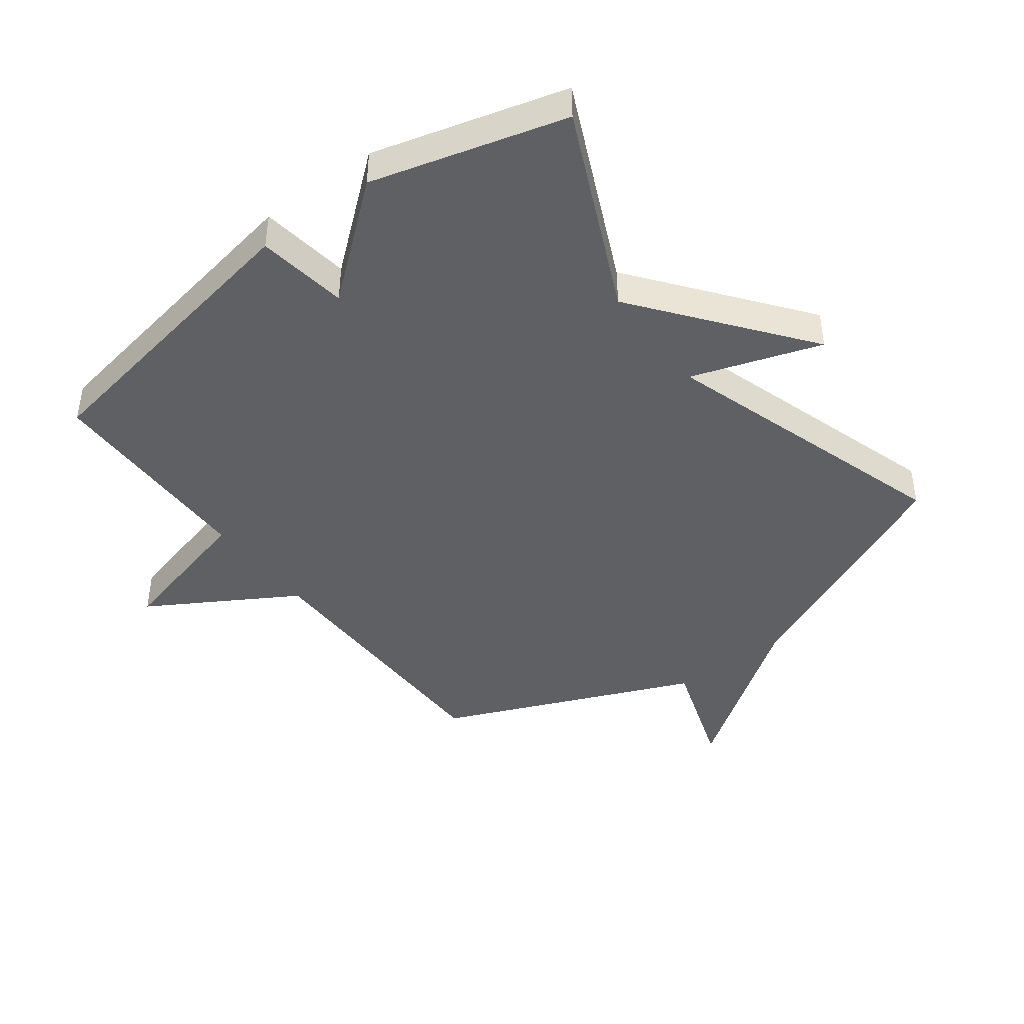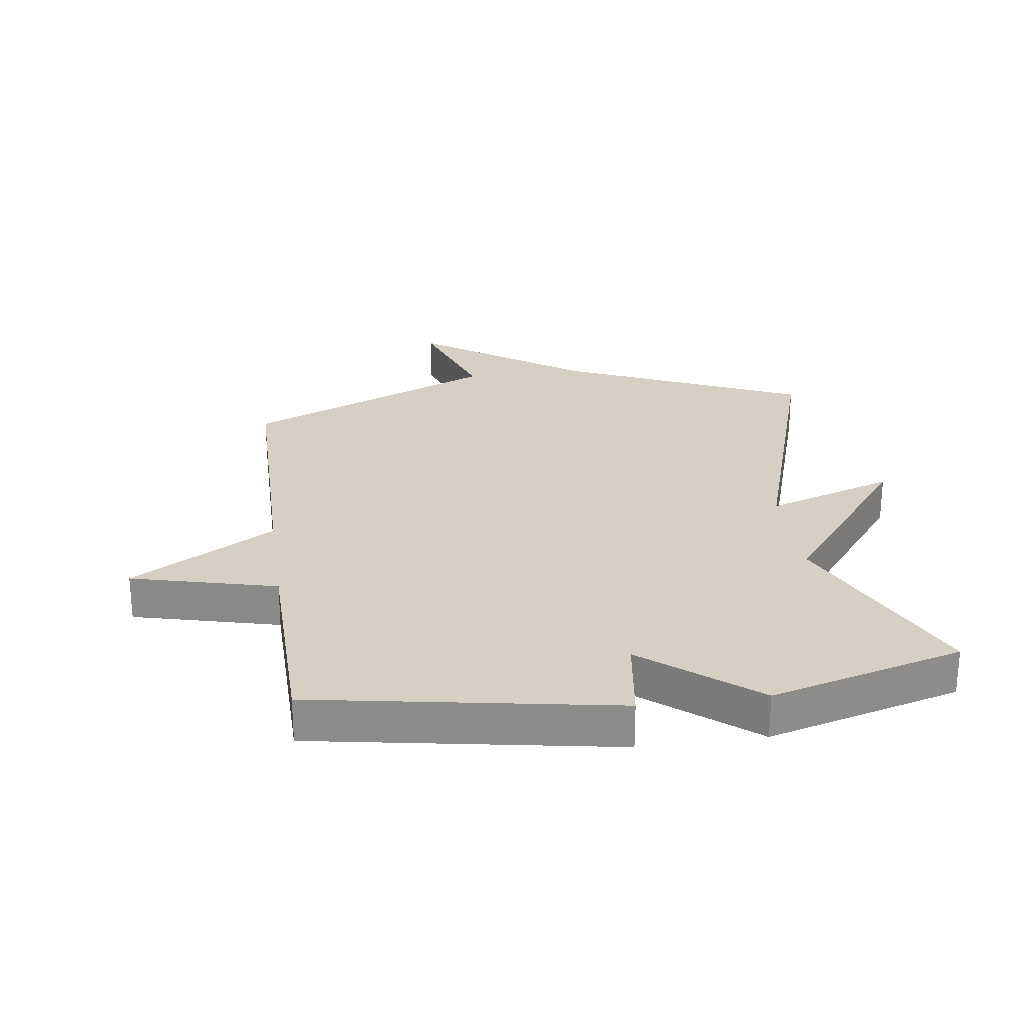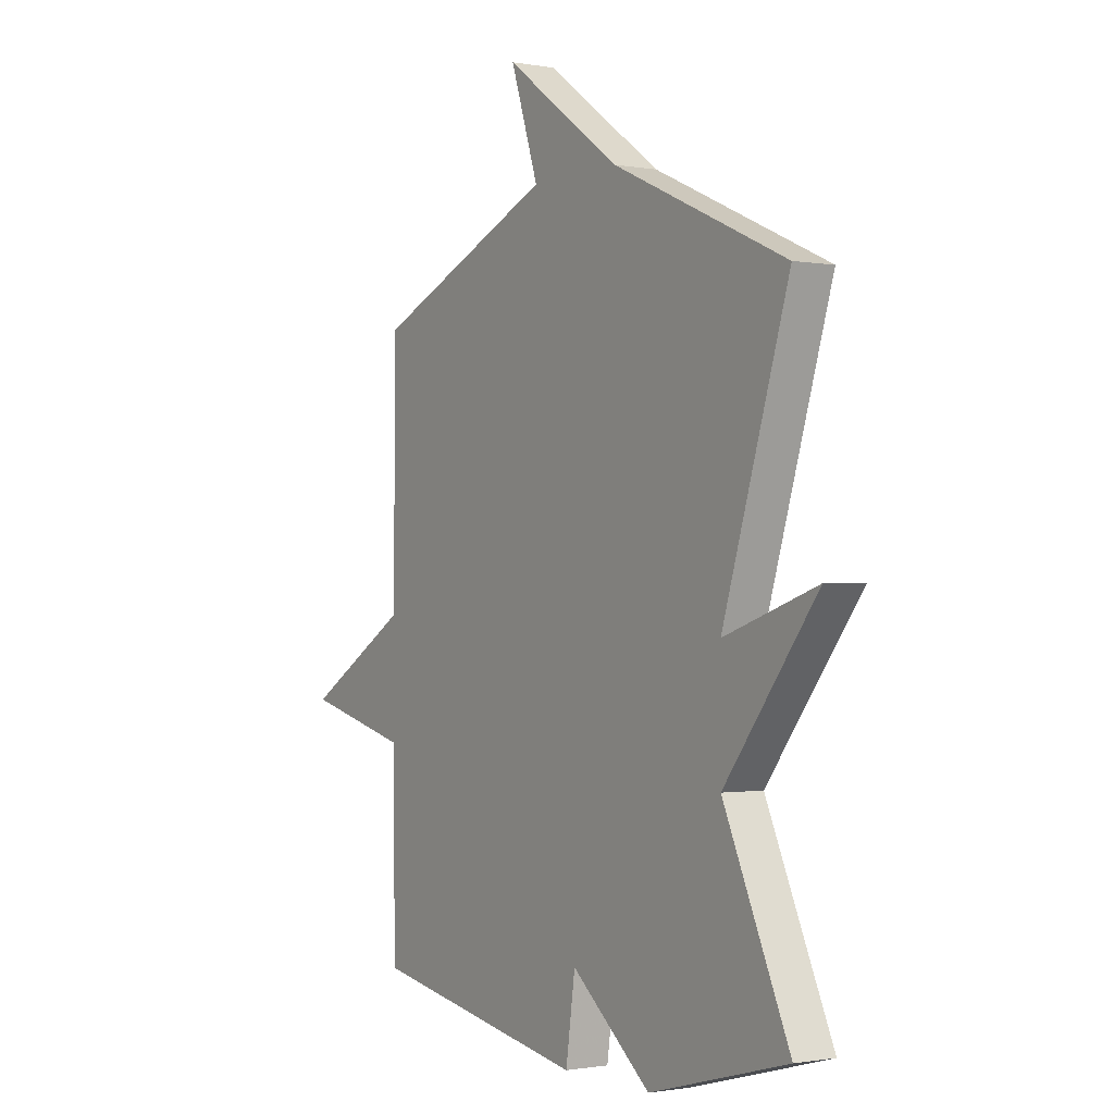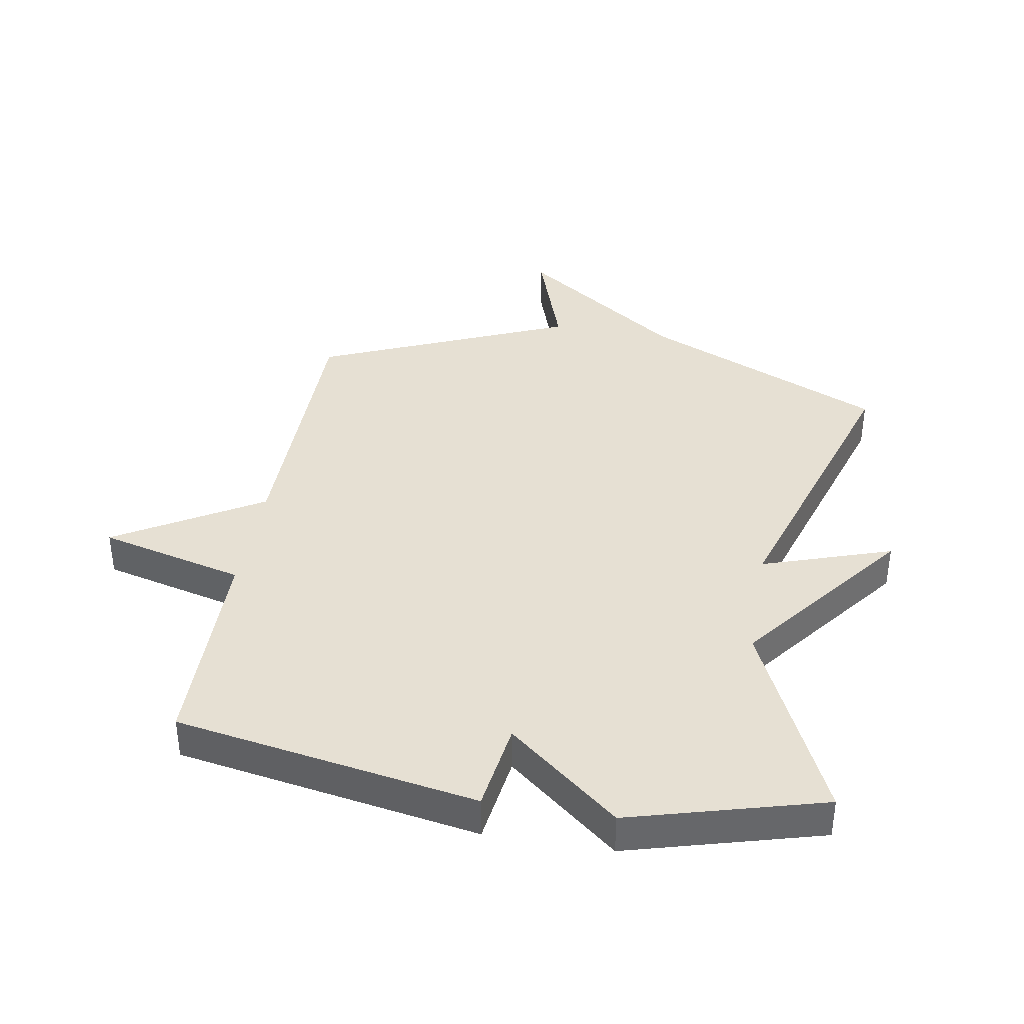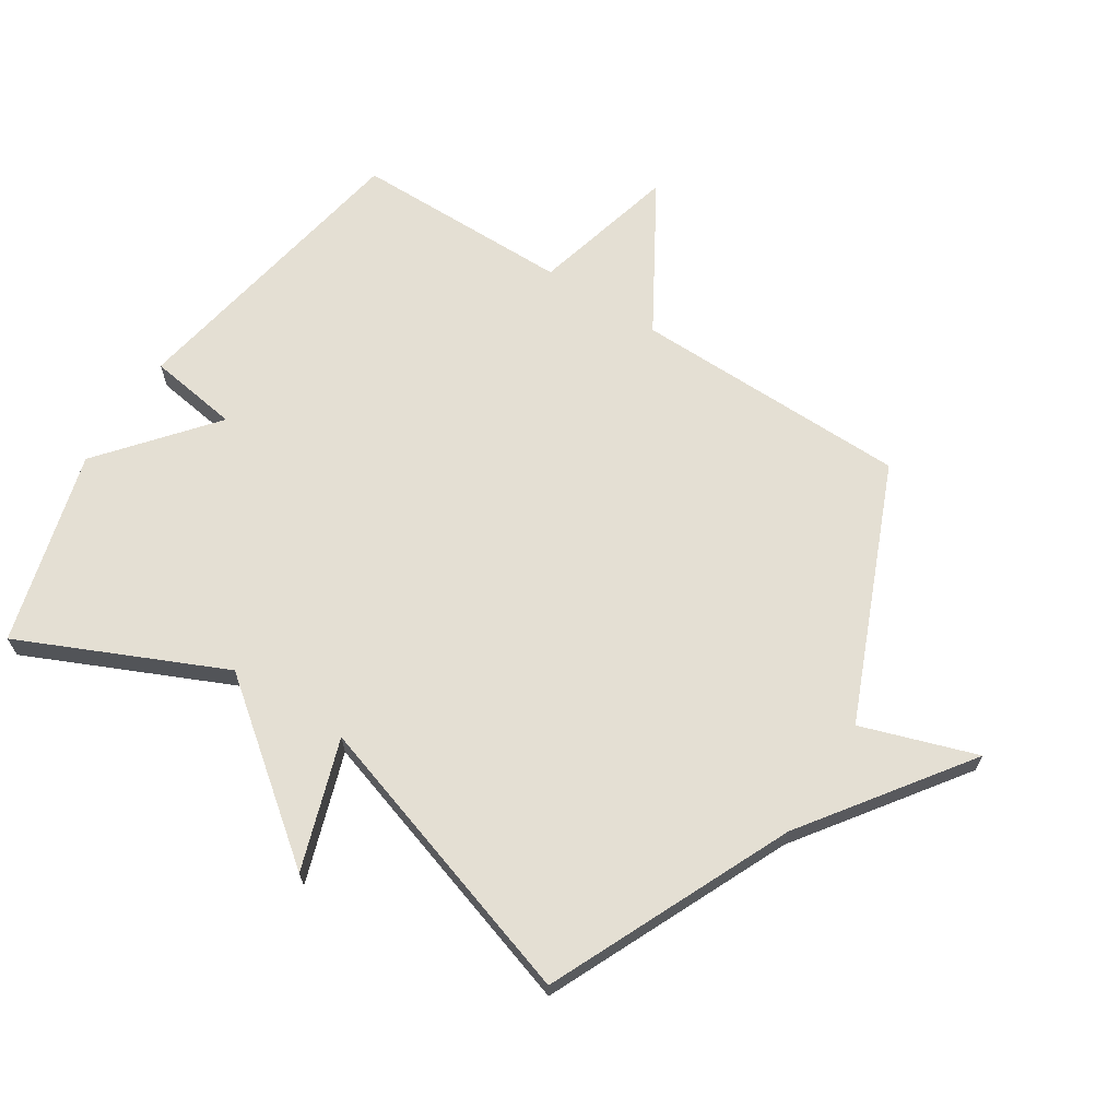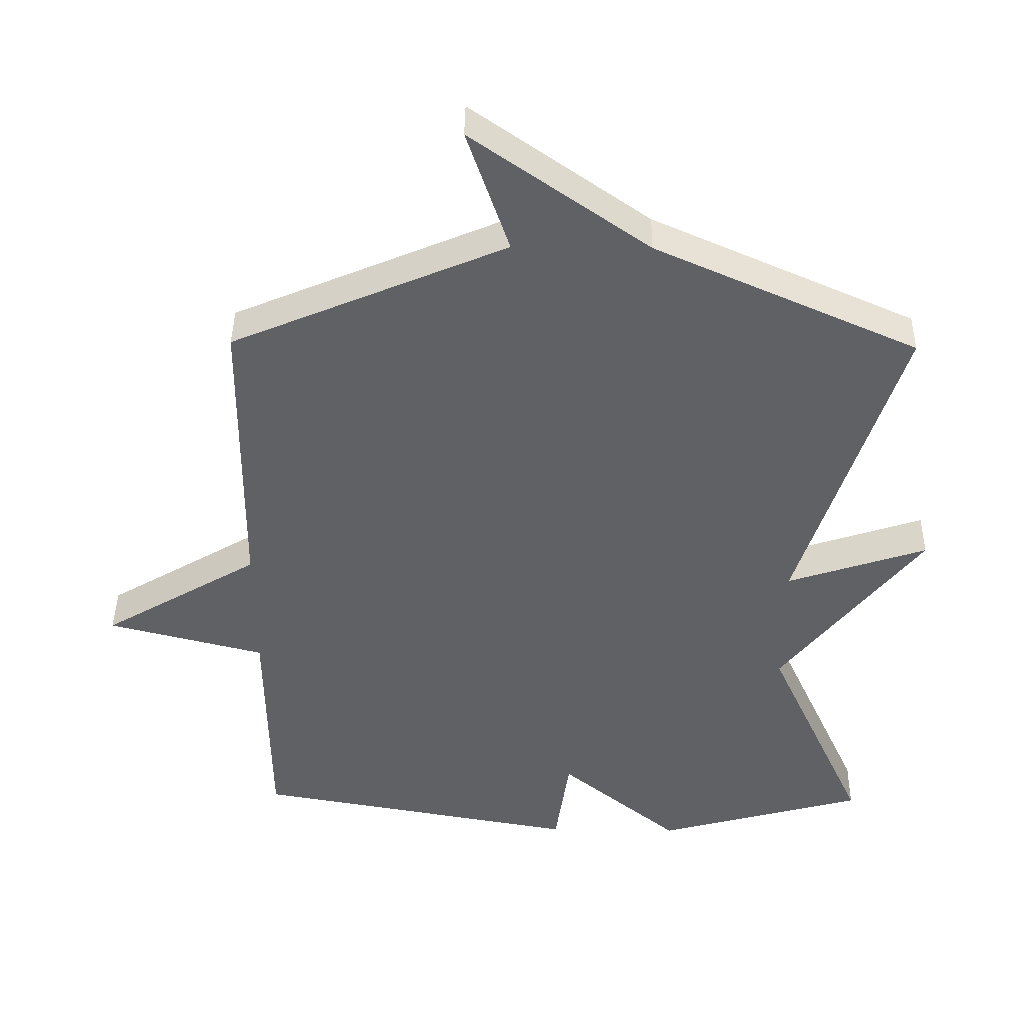
<metadata>
{"format":"obj","ext":"obj","renderer":"f3d","projection":"perspective","resolution":1024,"background":"white","views":[{"elev":-43.3,"azim":-143.0,"up":"+Y"},{"elev":26.0,"azim":172.0,"up":"+Y"},{"elev":-0.9,"azim":-123.2,"up":"+Z"},{"elev":38.3,"azim":-170.3,"up":"+Y"},{"elev":66.8,"azim":-57.1,"up":"+Y"},{"elev":42.3,"azim":-179.2,"up":"+Z"}]}
</metadata>
<code>
v 0.5 0.07 0.5
v 0.504 0.07 0.052
v 0.739 0.07 -0.088
v 0.504 0.07 -0.148
v 0.5 0.07 -0.5
v 0.012 0.07 -0.586
v -0.009 0.07 -0.439
v -0.188 0.07 -0.586
v -0.5 0.07 -0.5
v -0.351 0.07 -0.173
v -0.56 0.07 0.097
v -0.351 0.07 0.027
v -0.5 0.07 0.5
v -0.109 0.07 0.675
v 0.154 0.07 0.862
v 0.091 0.07 0.675
v 0.5 0 0.5
v 0.504 0 0.052
v 0.739 0 -0.088
v 0.504 0 -0.148
v 0.5 0 -0.5
v 0.012 0 -0.586
v -0.009 0 -0.439
v -0.188 0 -0.586
v -0.5 0 -0.5
v -0.351 0 -0.173
v -0.56 0 0.097
v -0.351 0 0.027
v -0.5 0 0.5
v -0.109 0 0.675
v 0.154 0 0.862
v 0.091 0 0.675
f 14 15 16
f 16 1 2
f 14 16 2
f 13 14 2
f 12 13 2
f 10 11 12
f 2 3 4
f 12 2 4
f 10 12 4
f 7 8 9 10
f 7 10 4 5
f 5 6 7
f 32 31 30
f 18 17 32
f 18 32 30
f 18 30 29
f 18 29 28
f 28 27 26
f 20 19 18
f 20 18 28
f 20 28 26
f 26 25 24 23
f 21 20 26 23
f 23 22 21
f 1 17 18 2
f 2 18 19 3
f 3 19 20 4
f 4 20 21 5
f 5 21 22 6
f 6 22 23 7
f 7 23 24 8
f 8 24 25 9
f 9 25 26 10
f 10 26 27 11
f 11 27 28 12
f 12 28 29 13
f 13 29 30 14
f 14 30 31 15
f 15 31 32 16
f 16 32 17 1

</code>
